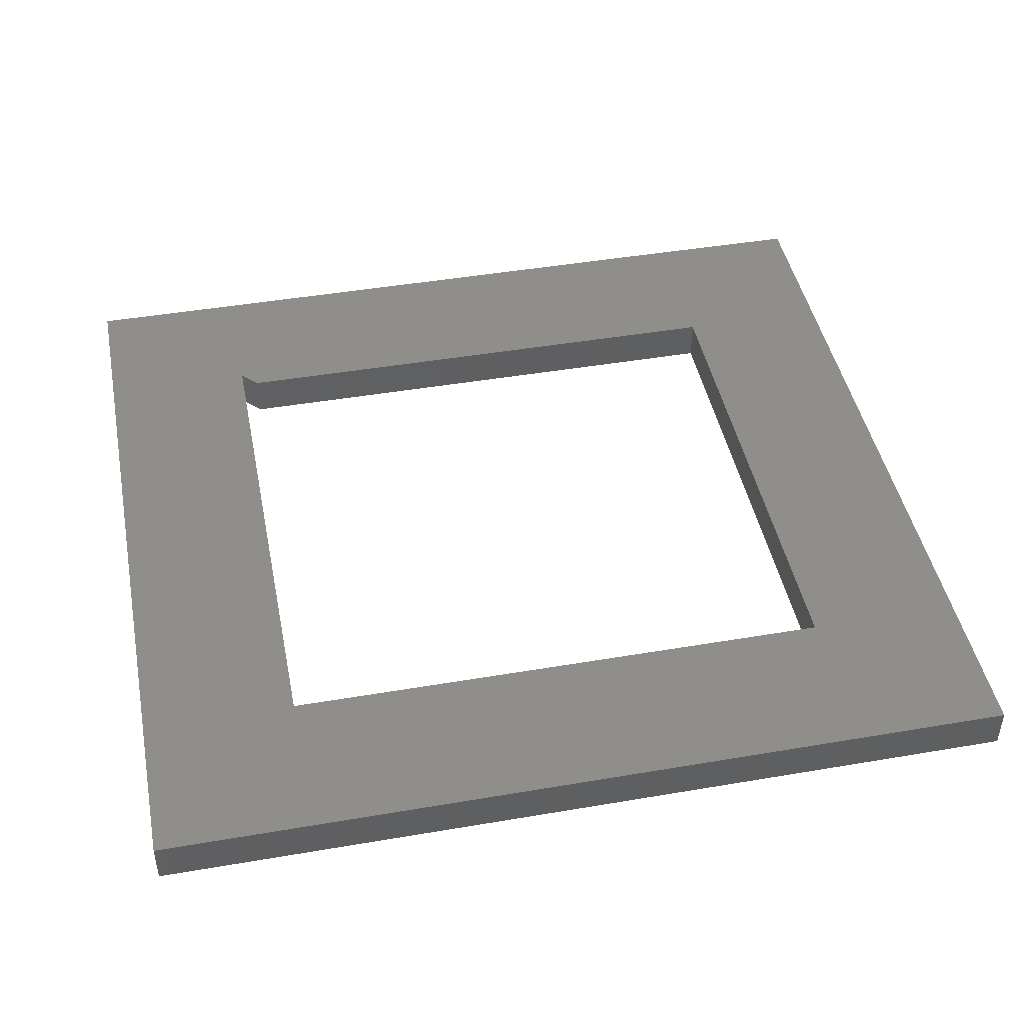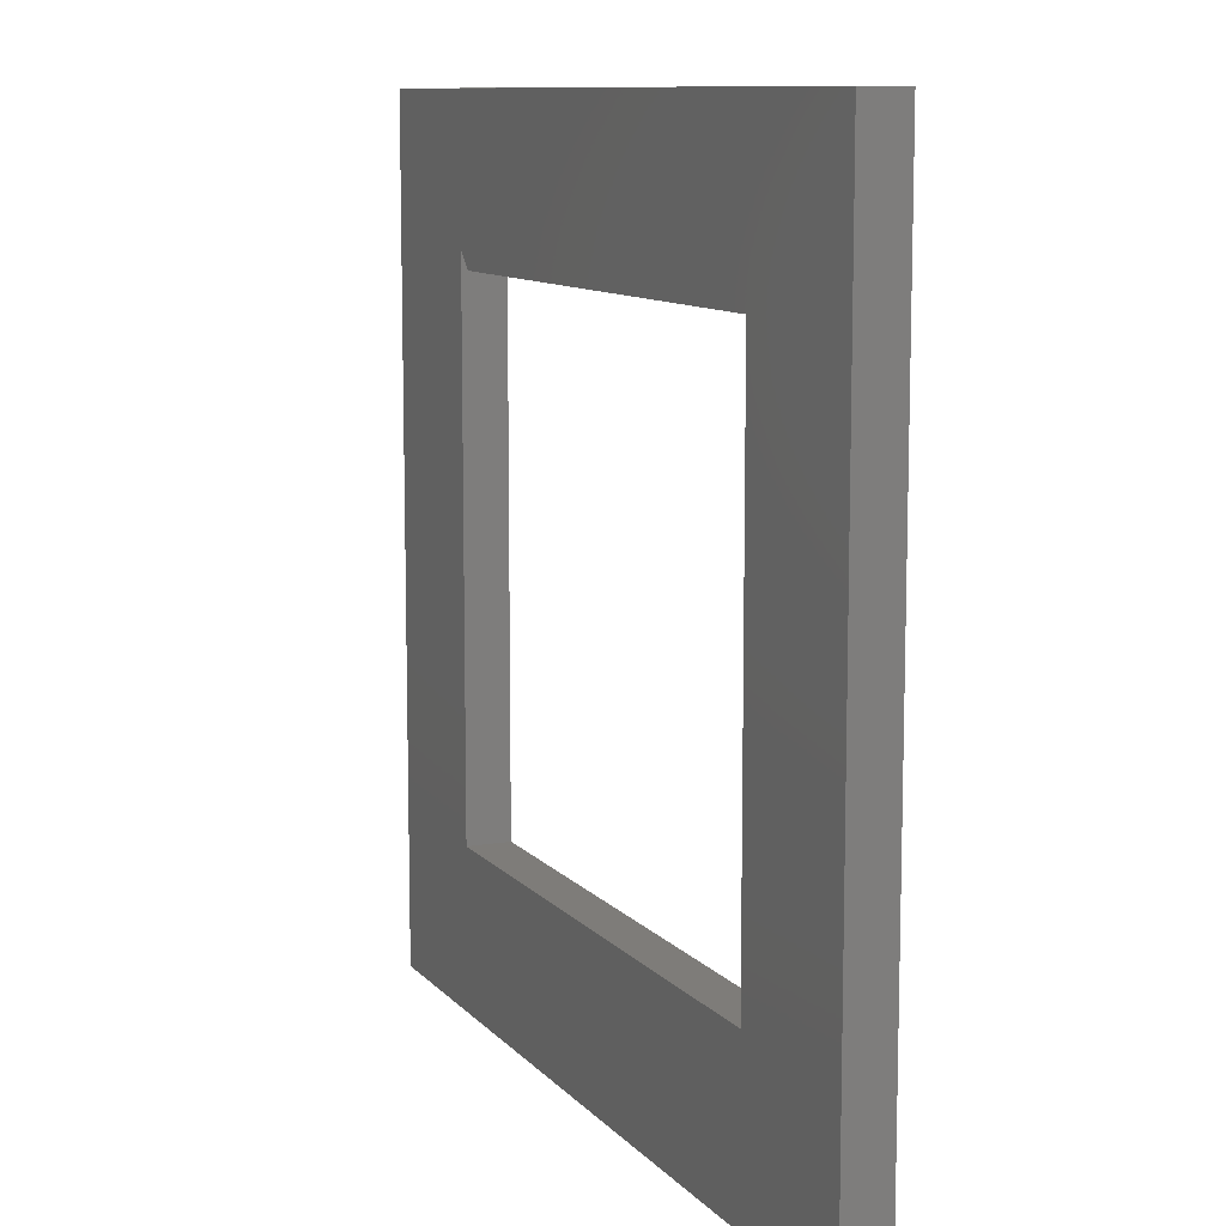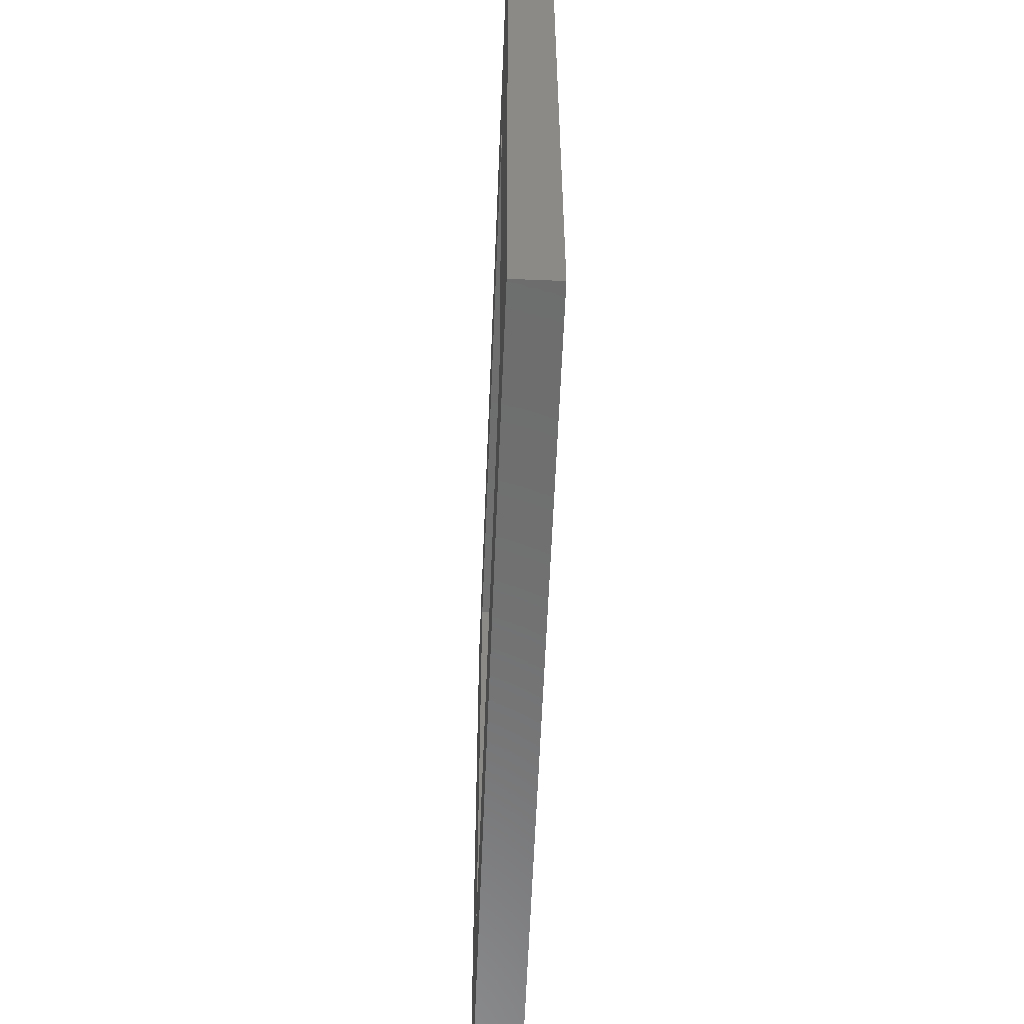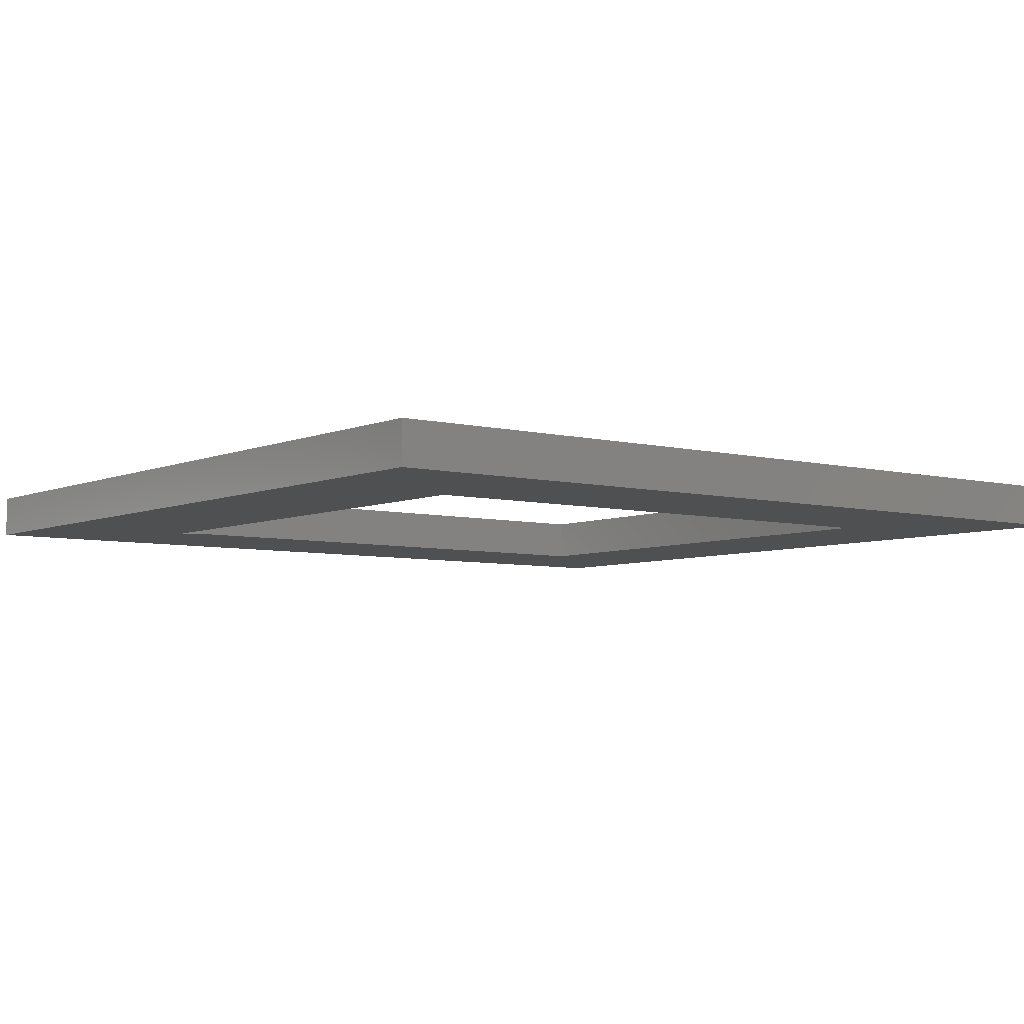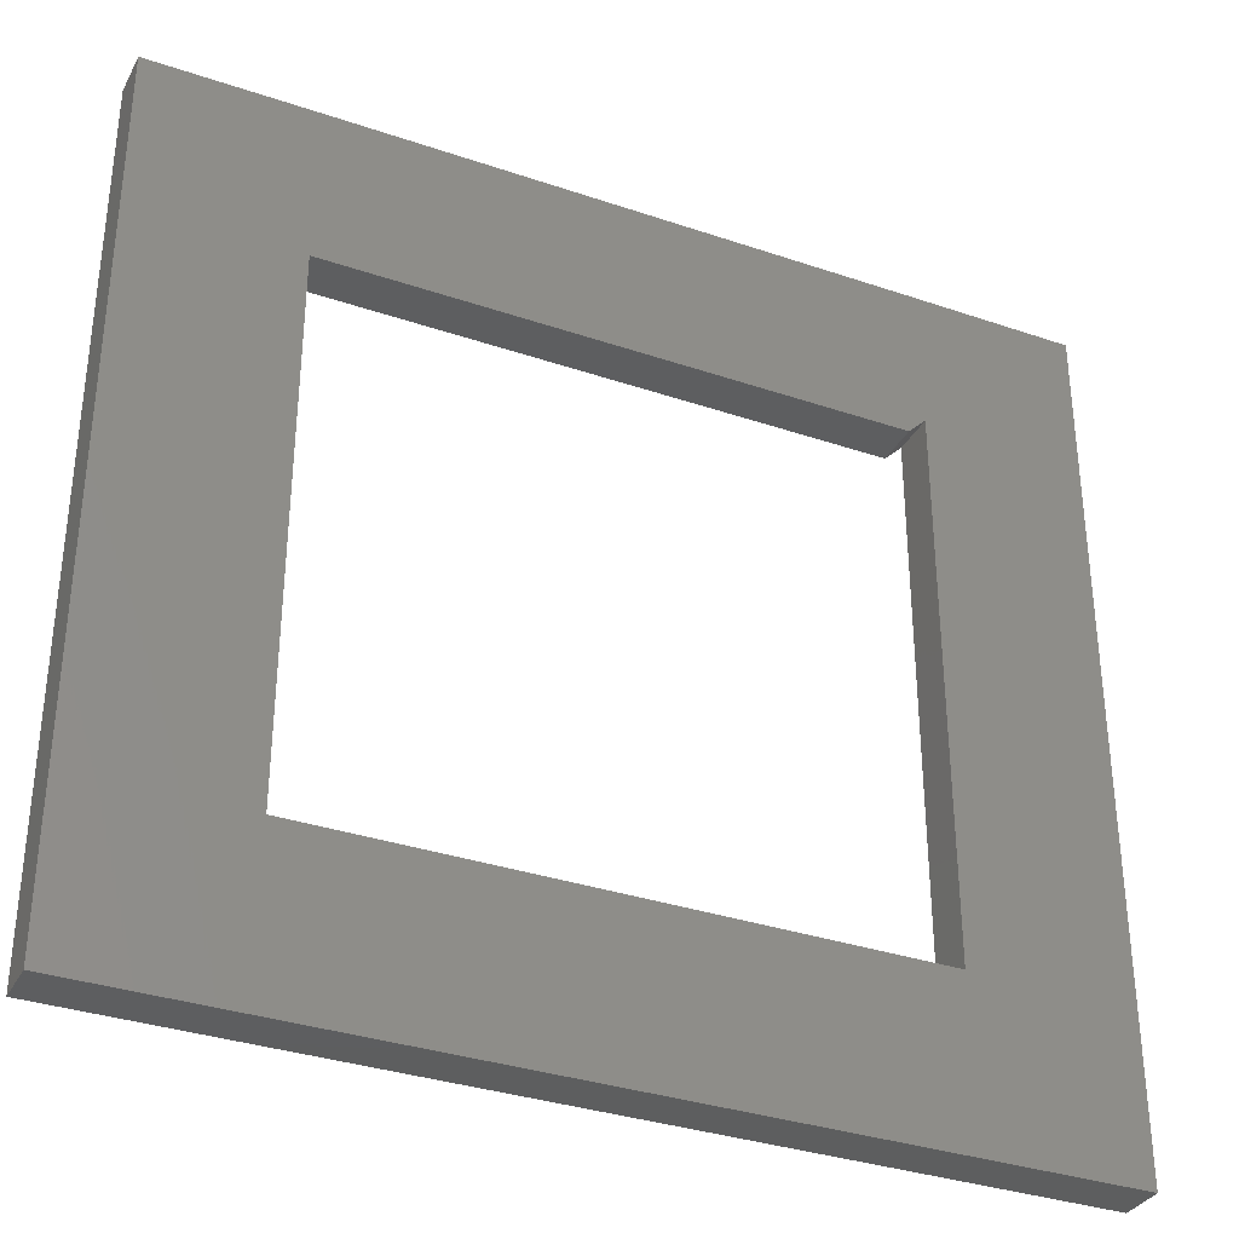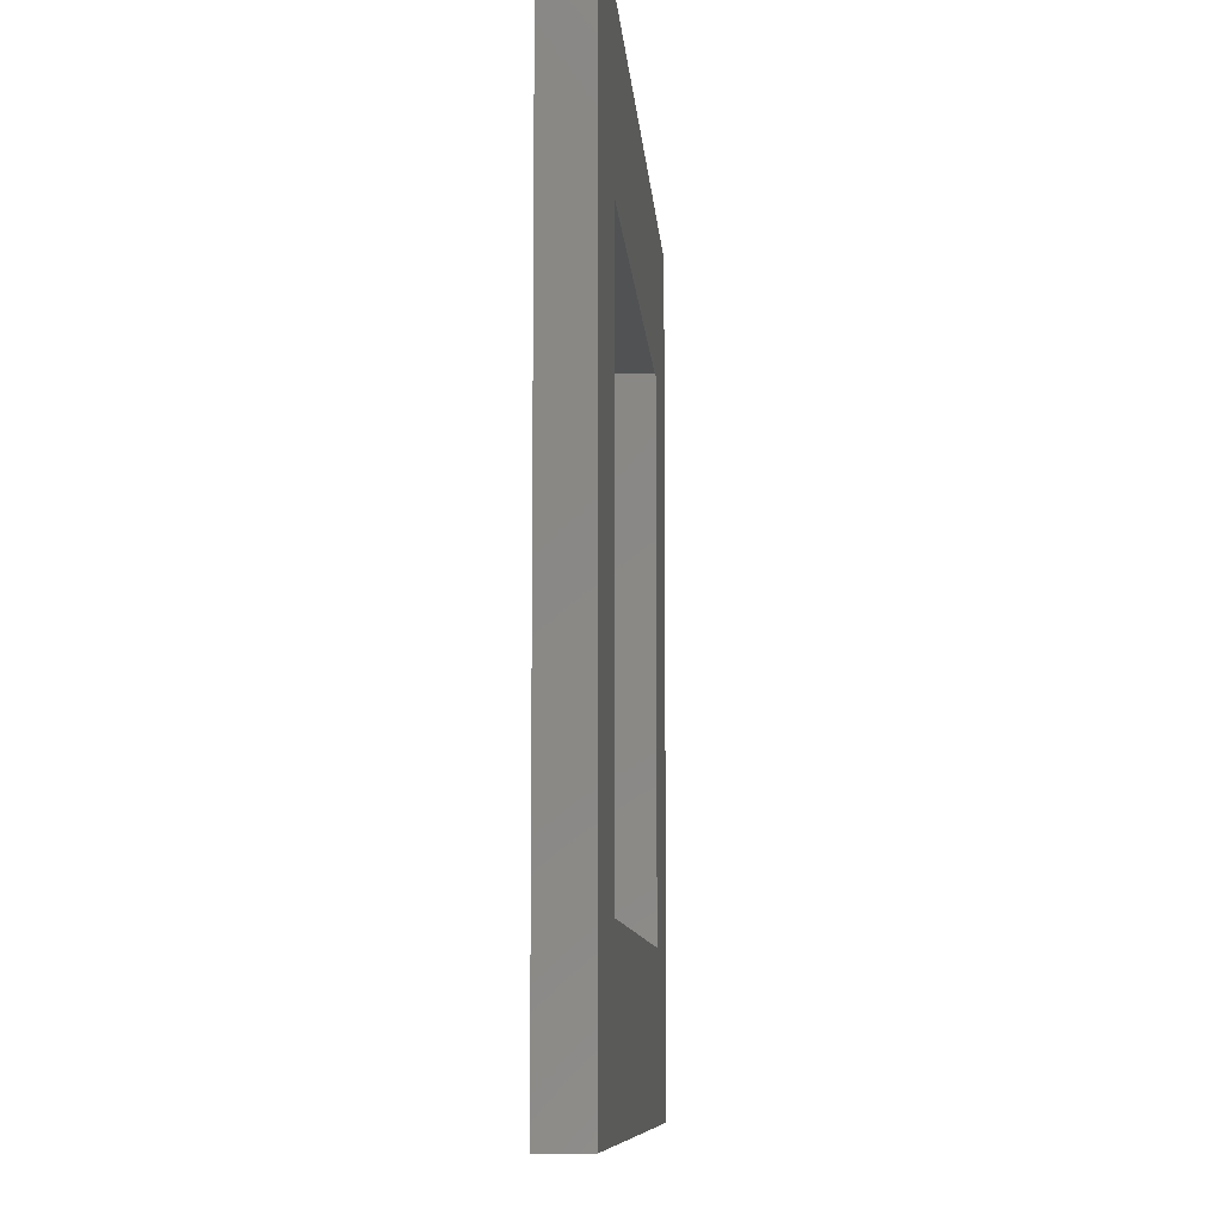
<metadata>
{"format":"stl","ext":"stl","renderer":"f3d","projection":"perspective","resolution":1024,"background":"white","views":[{"elev":45.0,"azim":168.8,"up":"+Y"},{"elev":10.1,"azim":-113.3,"up":"+Z"},{"elev":-59.3,"azim":87.7,"up":"+Z"},{"elev":-5.8,"azim":142.3,"up":"+Y"},{"elev":-33.9,"azim":-24.8,"up":"+Z"},{"elev":-8.7,"azim":-86.1,"up":"+Z"}]}
</metadata>
<code>
# stl→obj: 24 verts, 48 faces
v -0.1406 -0.03906 0.75
v -0.1406 2.549e-33 0.75
v -0.1406 -0.03906 0
v -0.1406 0 4.018e-17
v 0.00148 -0.03906 0.7505
v 0.00148 -0.03906 0.6094
v 0.5 -0.03906 0.6094
v 0.5156 -0.03906 0.625
v 0.5156 -0.03906 0.7505
v 0.6577 -0.03906 0.75
v 0.5156 -0.03906 0.6158
v 0.5156 -0.03906 0.1411
v 0.6577 -0.03906 -4.889e-17
v 0.00148 -0.03906 0.1411
v 0.6577 4.432e-17 -8.701e-18
v 0.00148 7.888e-18 0.7505
v 0.5156 3.643e-17 0.75
v 0.5156 3.643e-17 0.625
v 0.5 3.556e-17 0.6094
v 0.00148 7.888e-18 0.6094
v 0.6577 4.432e-17 0.75
v 0.5156 3.643e-17 0.1411
v 0.5156 3.643e-17 0.6158
v 0.00148 7.888e-18 0.1411
f 1 2 3
f 3 2 4
f 5 1 6
f 5 6 7
f 5 7 8
f 5 8 9
f 10 9 8
f 10 8 11
f 10 11 12
f 10 12 13
f 13 12 3
f 3 12 14
f 3 14 1
f 1 14 6
f 3 4 13
f 13 4 15
f 16 17 18
f 16 18 19
f 16 19 20
f 16 20 2
f 21 15 22
f 21 22 23
f 21 23 18
f 21 18 17
f 15 4 22
f 22 4 24
f 4 2 24
f 24 2 20
f 13 15 10
f 10 15 21
f 12 22 14
f 14 22 24
f 11 23 12
f 12 23 22
f 14 24 6
f 6 24 20
f 8 18 11
f 11 18 23
f 19 18 7
f 7 18 8
f 9 17 5
f 5 17 16
f 10 21 9
f 9 21 17
f 6 20 7
f 7 20 19
f 5 16 1
f 1 16 2

</code>
